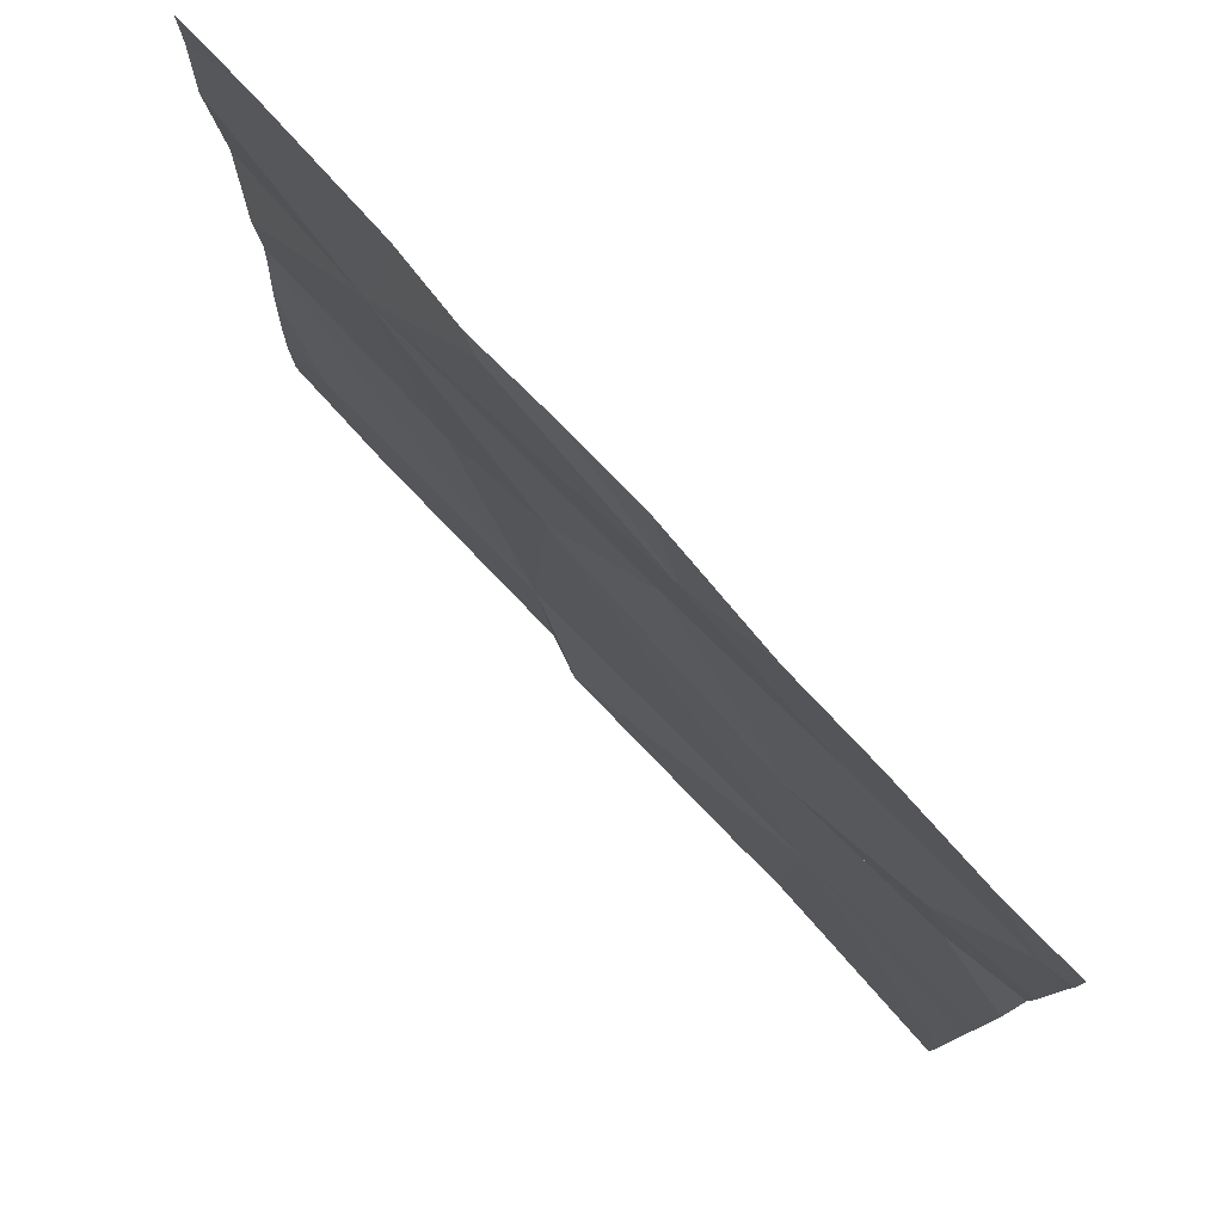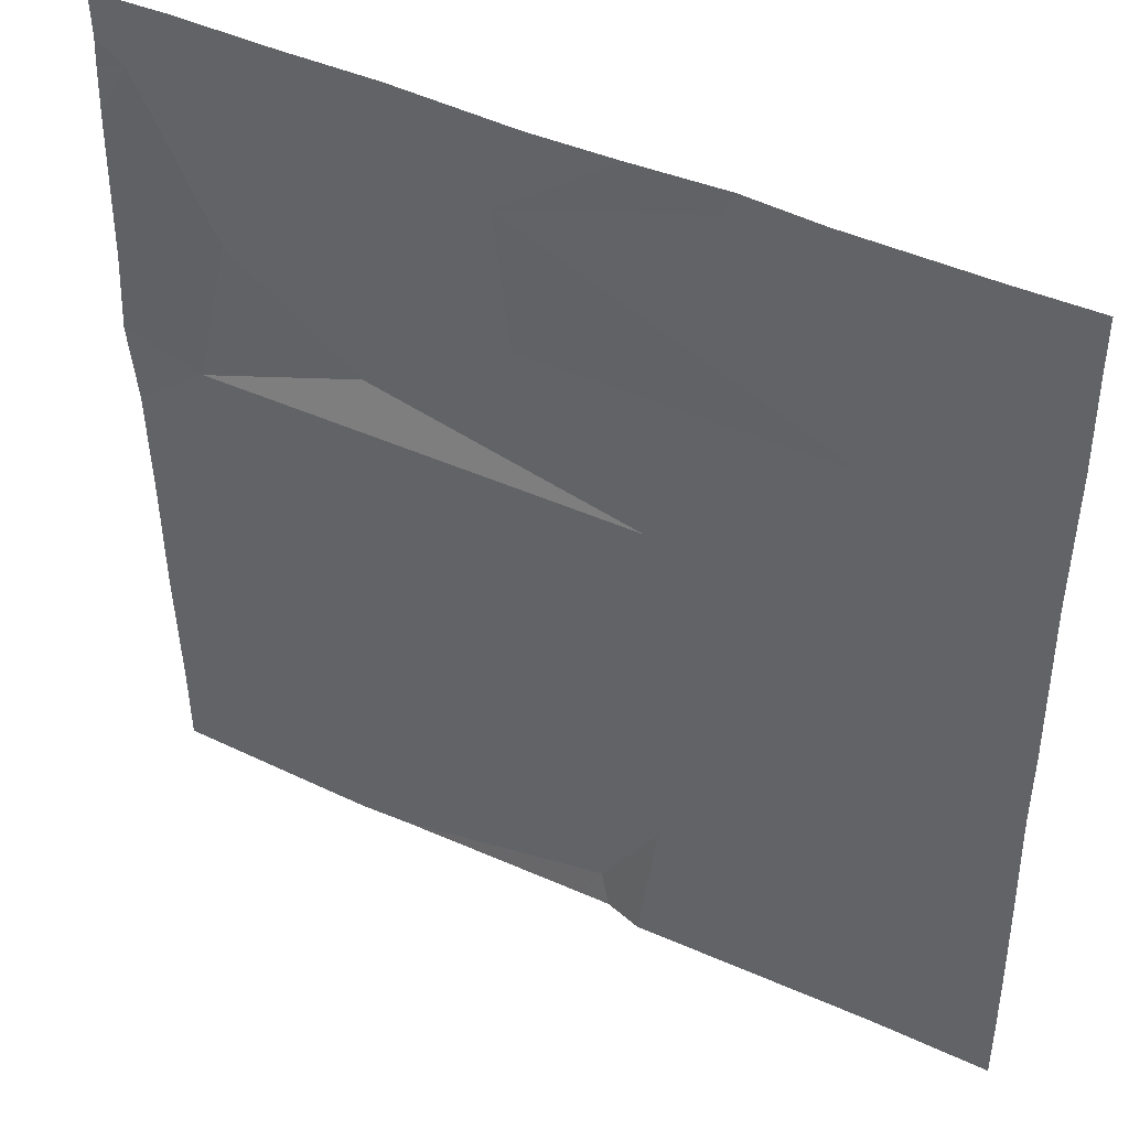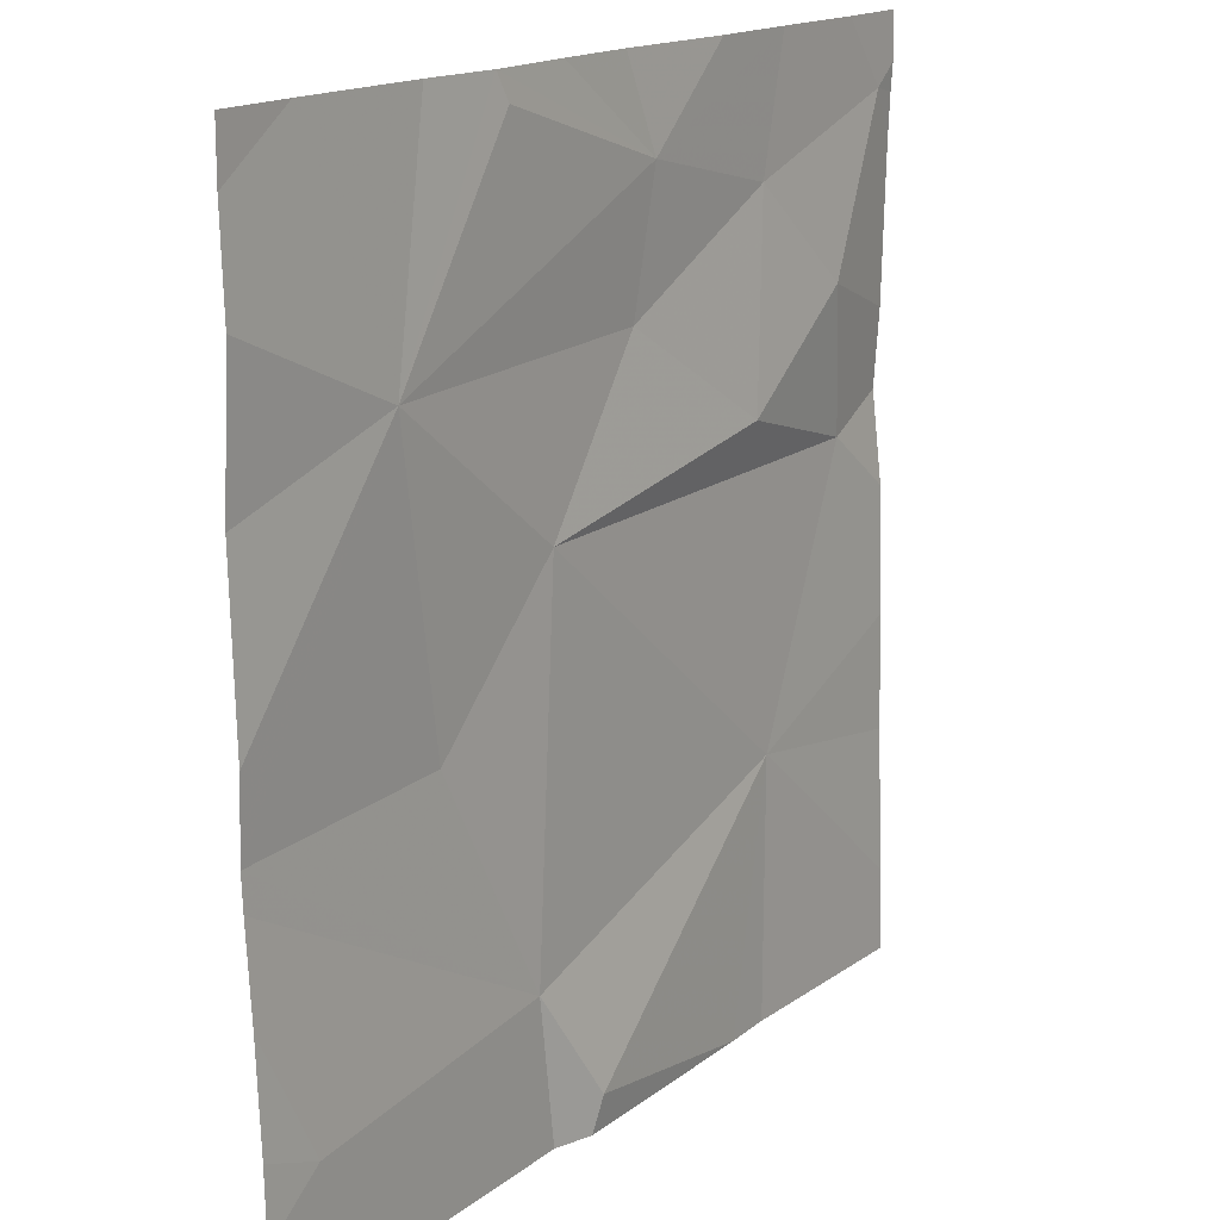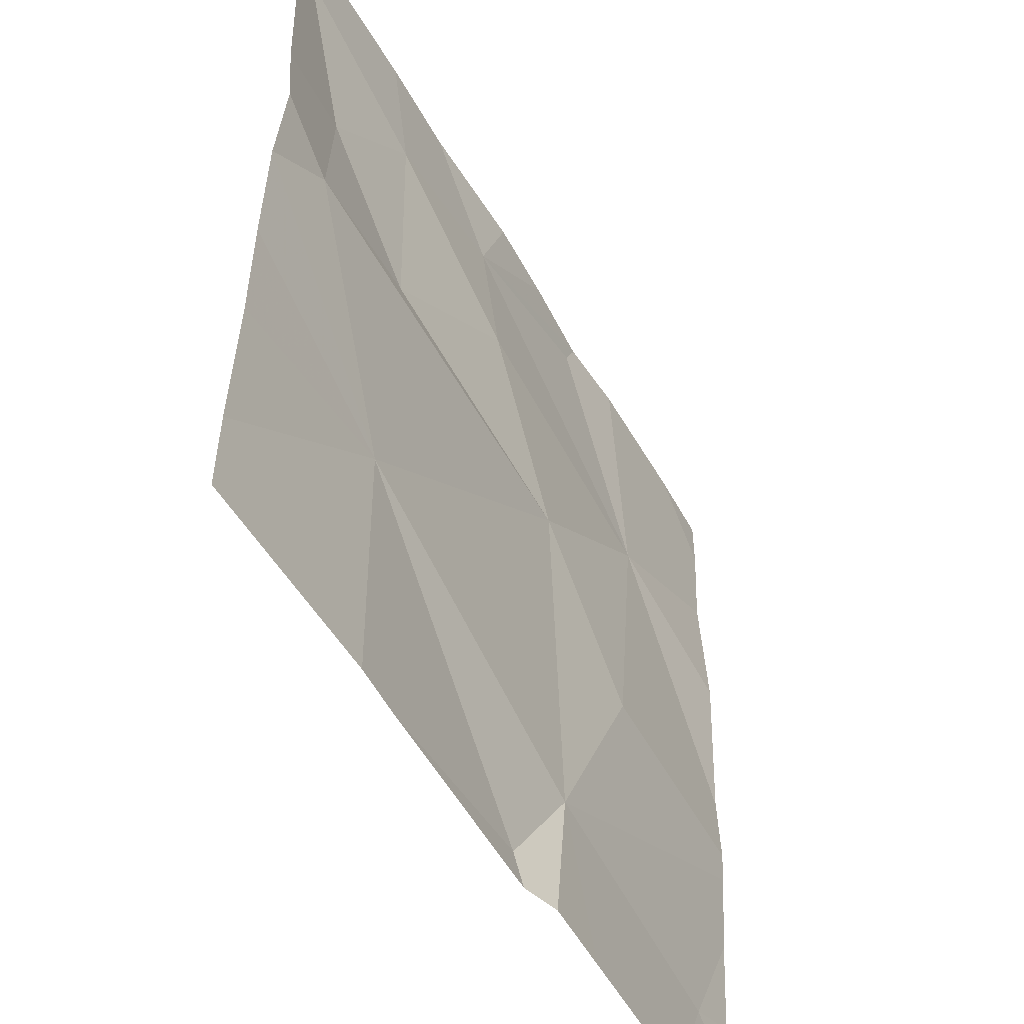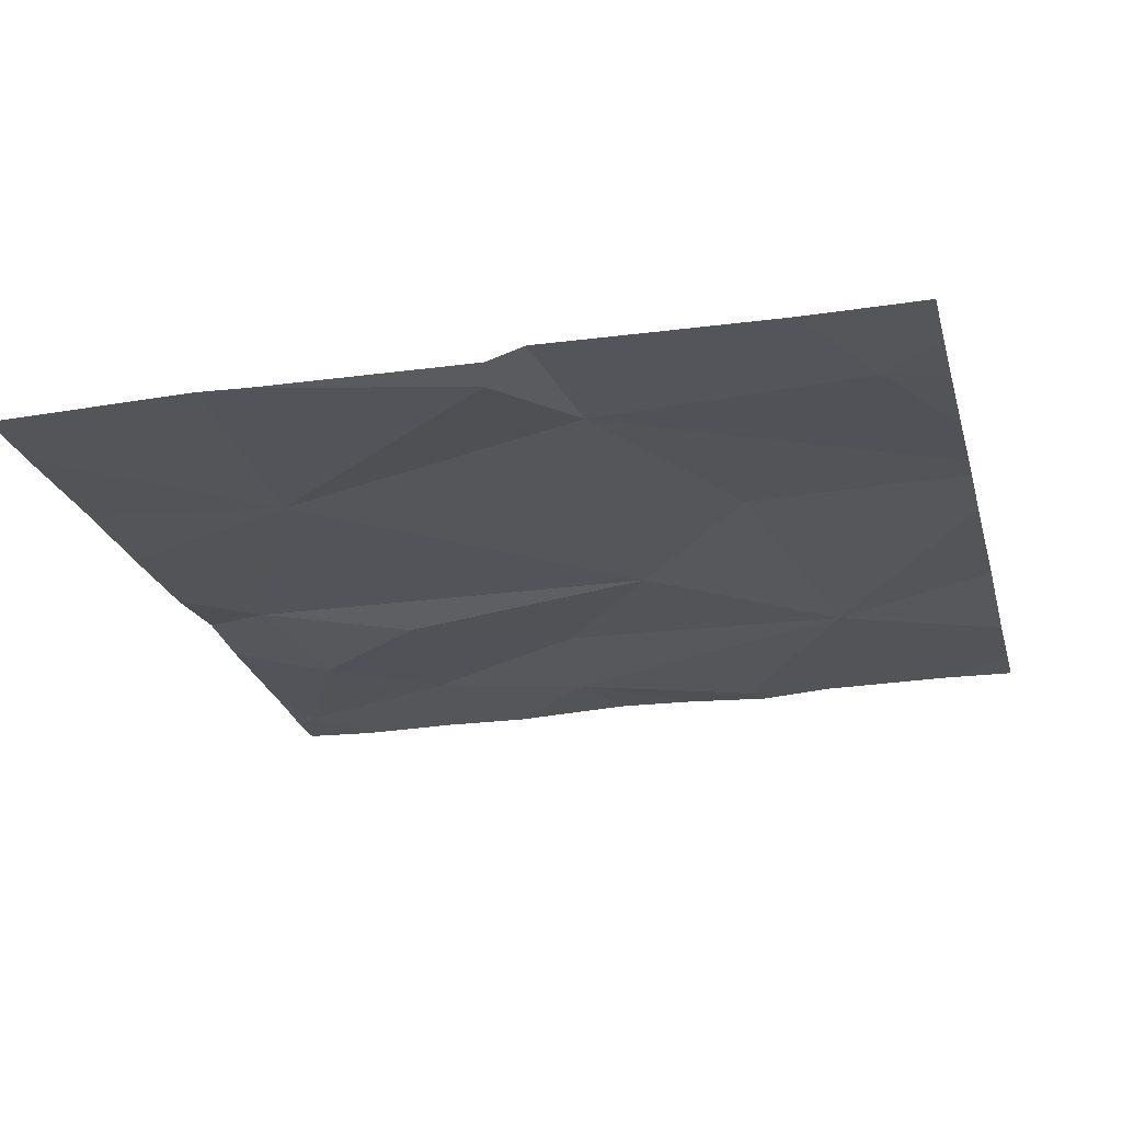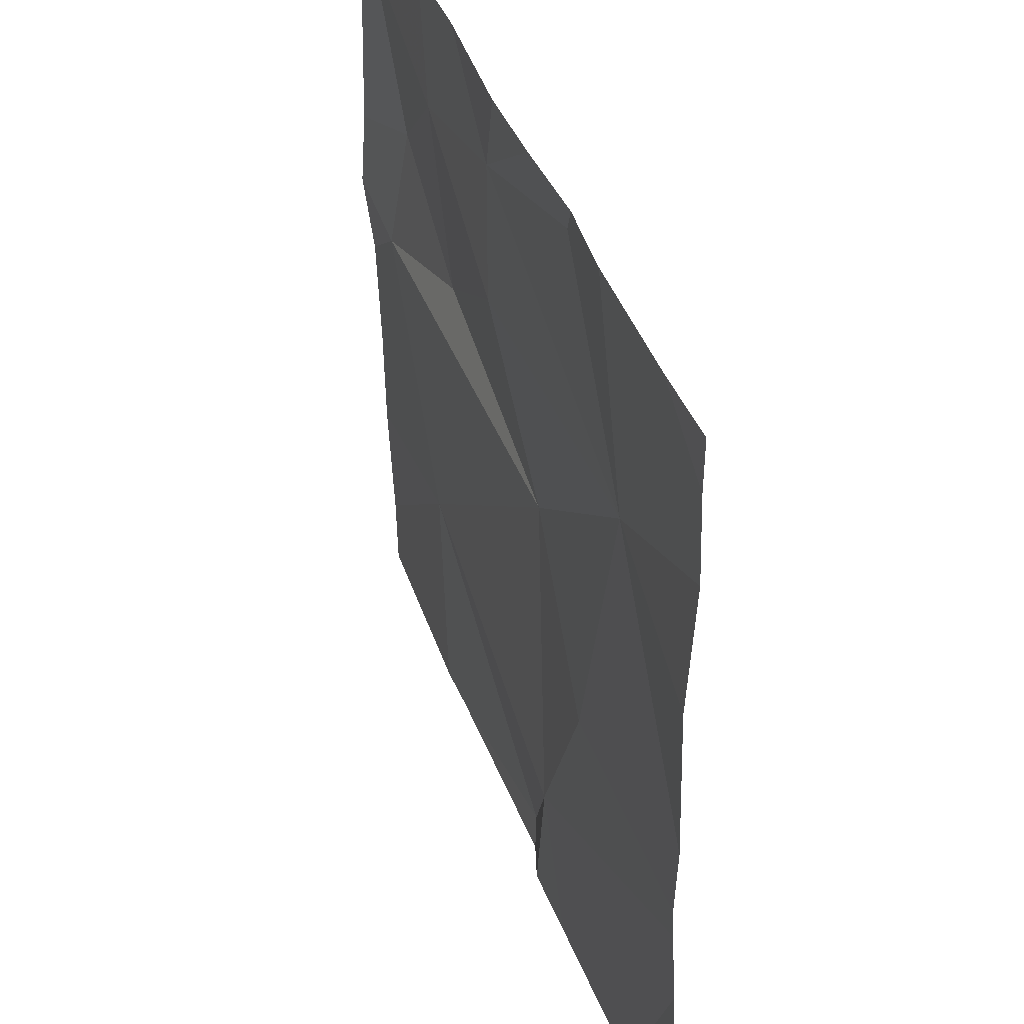
<metadata>
{"format":"obj","ext":"obj","renderer":"f3d","projection":"perspective","resolution":1024,"background":"white","views":[{"elev":79.4,"azim":-132.4,"up":"+Y"},{"elev":43.1,"azim":29.2,"up":"+Y"},{"elev":16.3,"azim":124.9,"up":"+Y"},{"elev":-50.9,"azim":-61.4,"up":"+Y"},{"elev":-25.3,"azim":14.3,"up":"+Z"},{"elev":41.5,"azim":71.3,"up":"+Y"}]}
</metadata>
<code>
v -75.34 240.9 494
v -75.02 240.4 494
v -75.54 240.7 494
v -75.41 240.5 494
v -75.71 240.6 494
v -75.94 240.8 494
v -75.74 240.8 494
v -75.86 240.7 494
v -75.89 240.5 494
v -75.02 240.9 494
v -75.75 240.2 494
v -75.46 240 494
v -75.89 240.9 494
v -75.02 240.1 494
v -75.02 240 494
v -75.53 240.9 494
v -75.56 240.8 494
v -75.39 240.1 494
v -75.1 240.9 494
v -75.45 240 494
v -75.05 240 494
v -75.35 240.9 494
v -75.08 240.1 494
v -75.48 240 494
v -75.67 240.9 494
v -75.75 240 494
v -75.26 240.4 494
v -75.21 240.7 494
v -75.15 240 494
v -75.69 240 494
v -75.97 240.6 494
v -75.97 240.8 494
v -75.97 240.8 494
v -75.97 240.5 494
v -75.97 240.6 494
v -75.97 240.3 494
v -75.97 240.1 494
v -75.97 240.2 494
v -75.77 240.9 494
v -75.97 240.9 494
v -75.02 240.4 494
v -75.02 240.2 494
v -75.02 240.3 494
v -75.02 240.6 494
v -75.02 240.8 494
v -75.41 240 494
v -75.32 240 494
v -75.02 240 494
v -75.77 240 494
v -75.97 240 494
v -75.44 240.9 494
v -75.25 240.9 494
v -75.02 240.9 494
v -75.92 240.9 494
v -75.97 240.9 494
f 4 3 5
f 6 7 39
f 31 6 32
f 47 18 46
f 30 11 26
f 11 9 34
f 42 23 14
f 3 7 5
f 17 7 3
f 5 8 9
f 12 18 11
f 51 17 1
f 46 18 20
f 39 17 25
f 9 8 31
f 26 37 49
f 41 28 2
f 4 5 9
f 7 6 8
f 4 9 11
f 11 18 4
f 7 8 5
f 17 22 1
f 1 22 28
f 4 27 28
f 29 23 18
f 1 28 52
f 22 17 28
f 4 28 3
f 17 3 28
f 28 27 2
f 18 12 20
f 19 10 53
f 2 18 43
f 18 23 42
f 21 23 29
f 18 27 4
f 10 28 45
f 16 17 51
f 29 18 47
f 31 8 6
f 2 27 18
f 20 12 24
f 32 6 33
f 33 6 40
f 34 9 35
f 28 10 19
f 35 9 31
f 36 11 34
f 24 12 30
f 37 11 38
f 14 23 15
f 26 11 37
f 38 11 36
f 15 23 21
f 40 6 13
f 25 17 16
f 43 18 42
f 44 28 41
f 45 28 44
f 30 12 11
f 13 6 39
f 48 15 21
f 39 7 17
f 49 37 50
f 52 28 19
f 54 40 13
f 55 40 54

</code>
